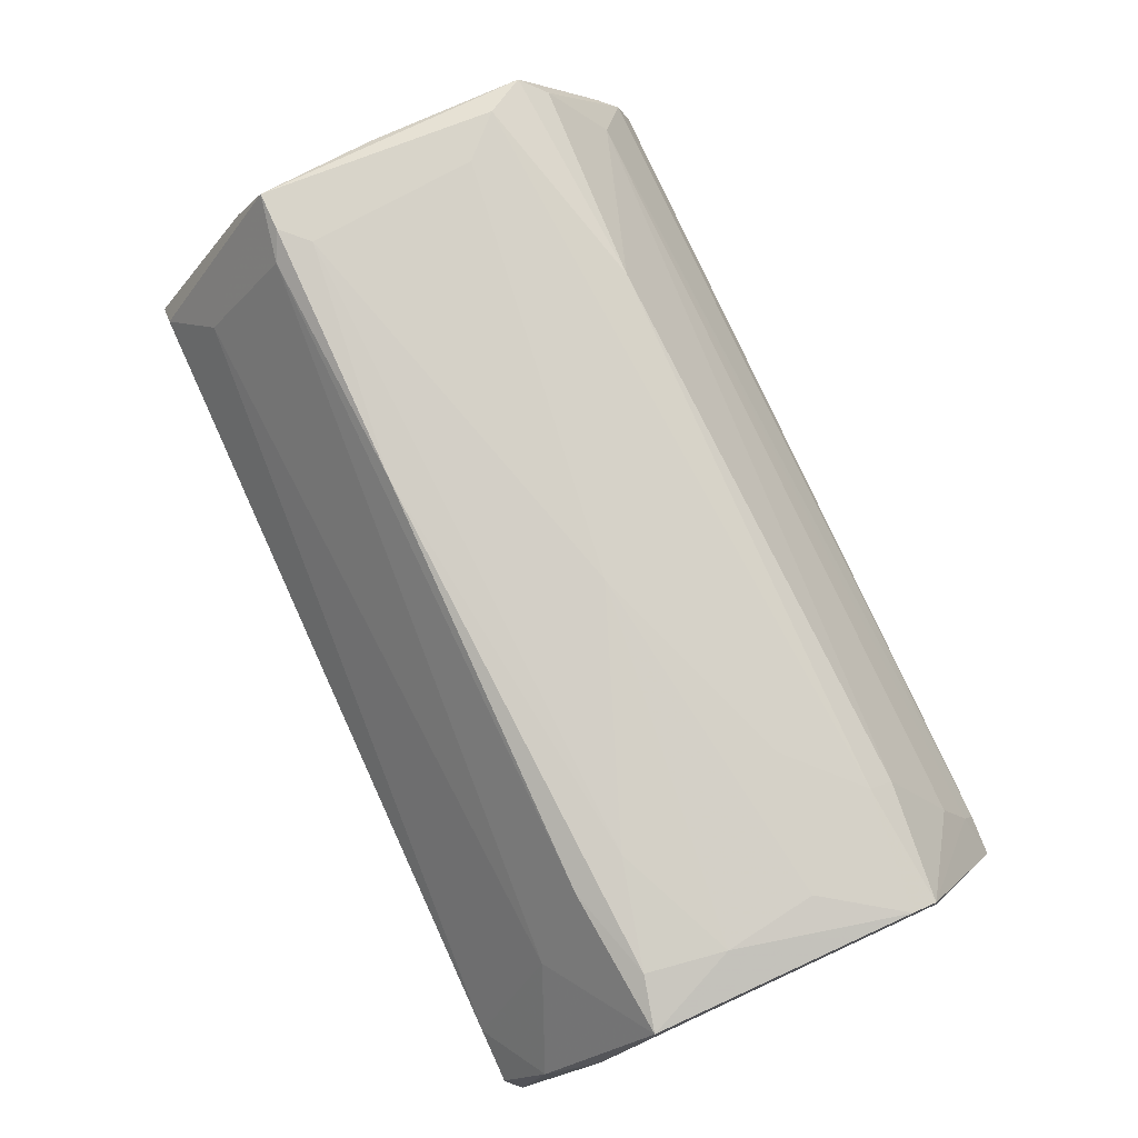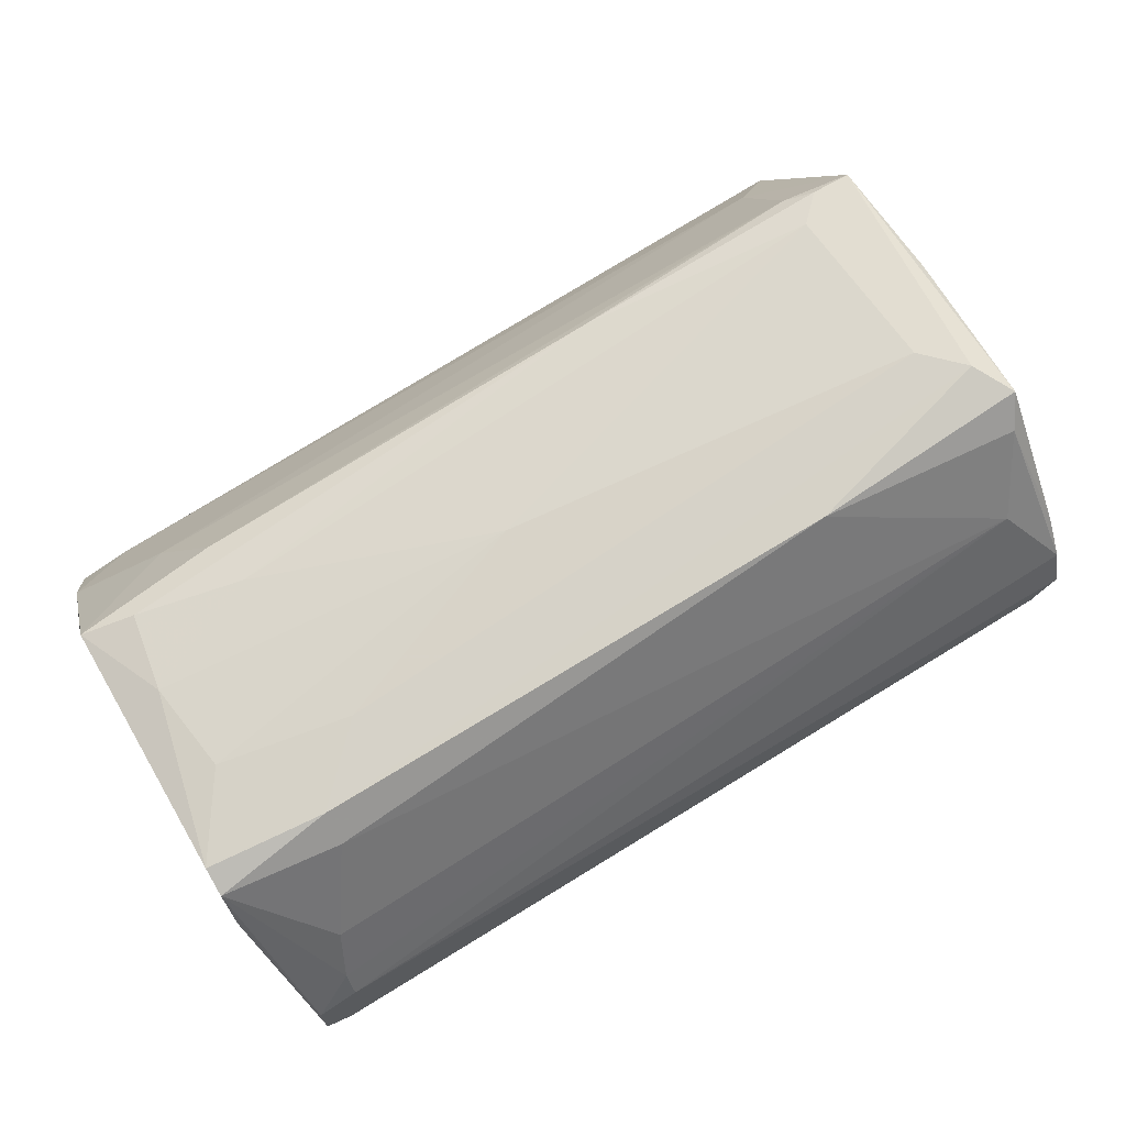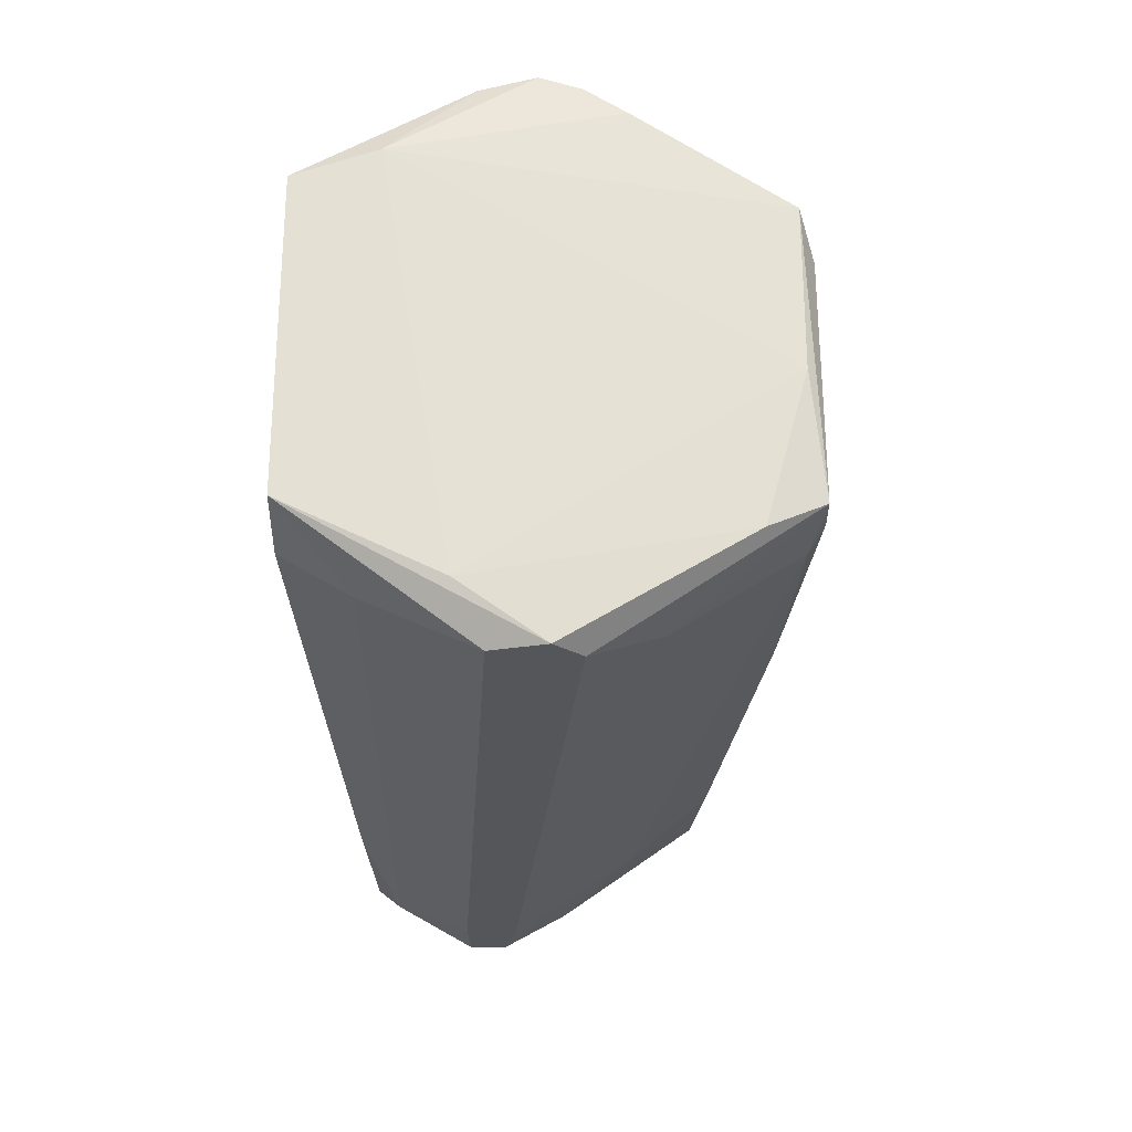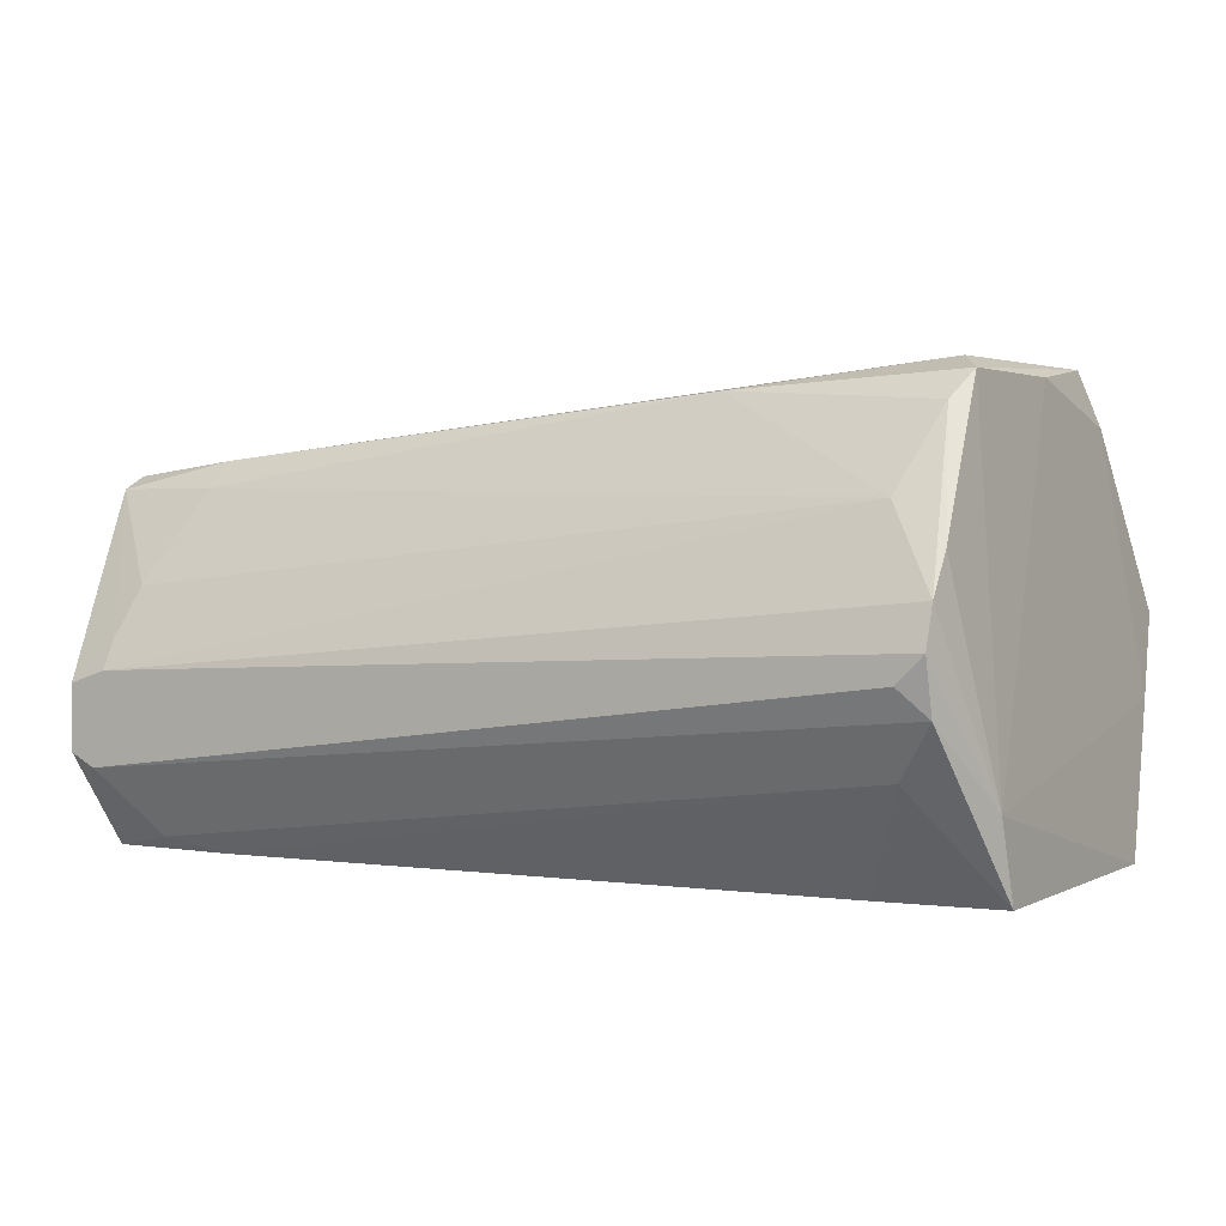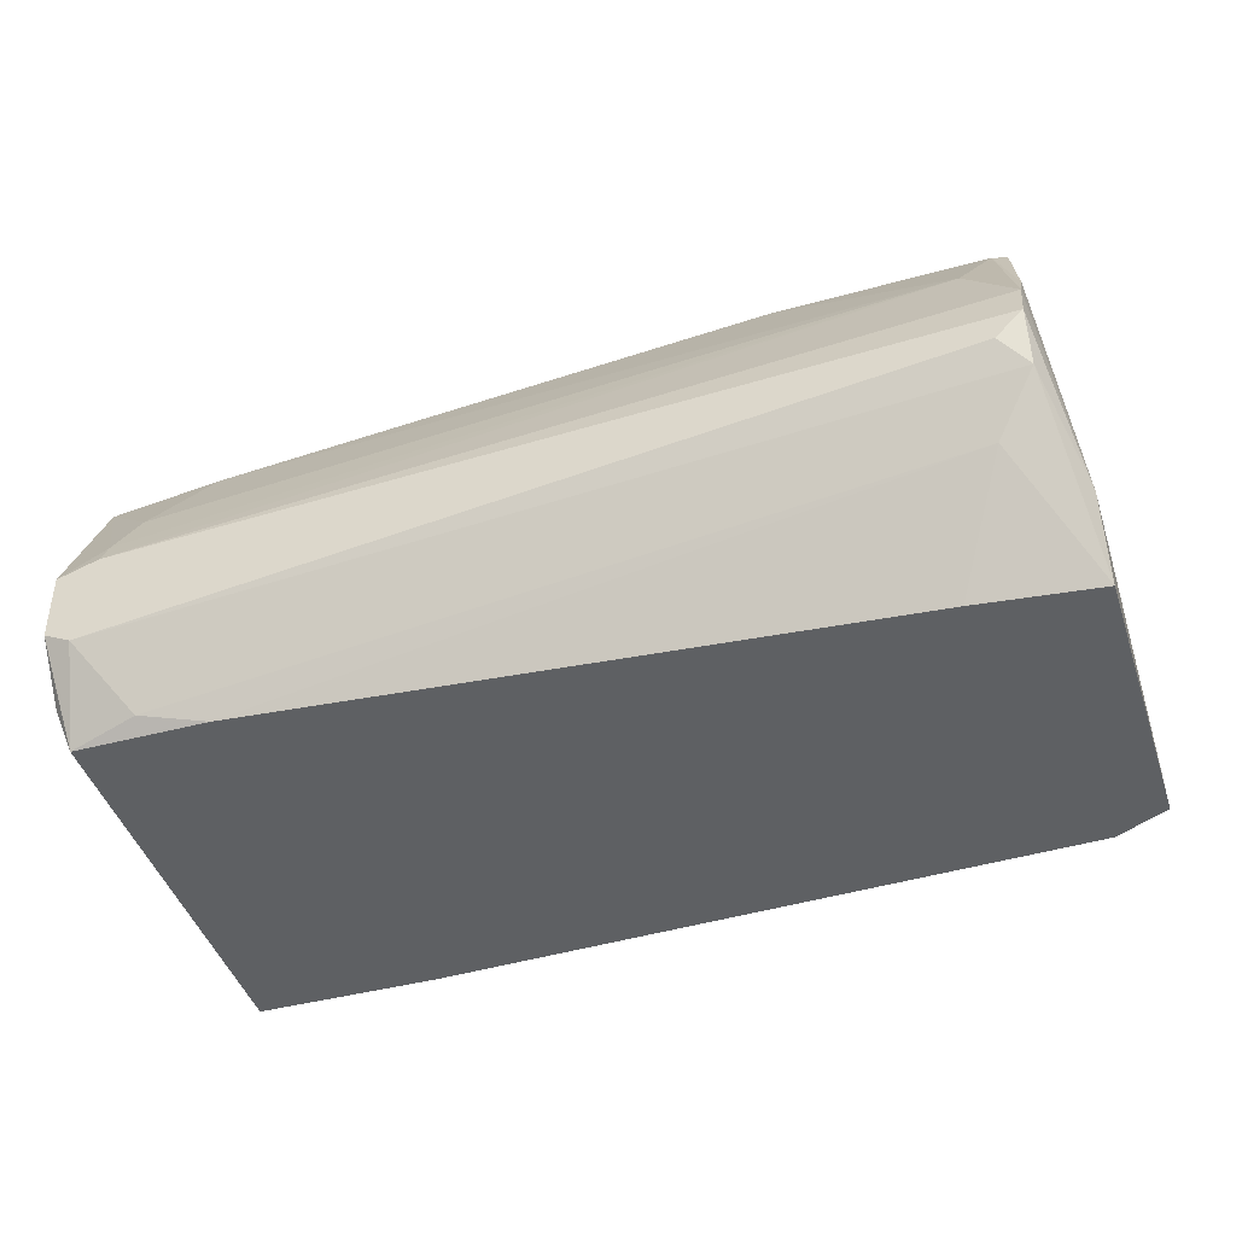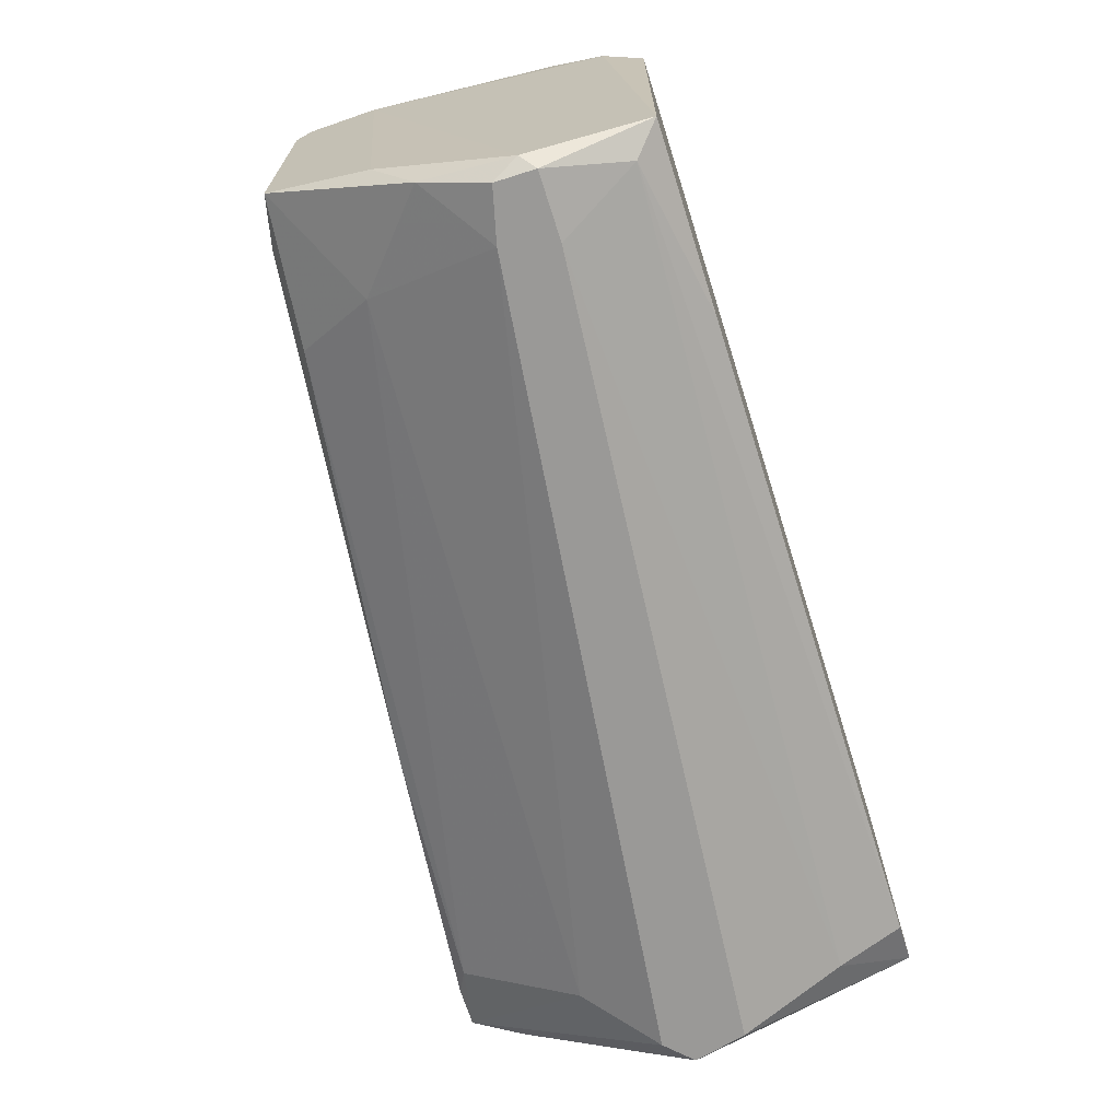
<metadata>
{"format":"obj","ext":"obj","renderer":"f3d","projection":"perspective","resolution":1024,"background":"white","views":[{"elev":75.6,"azim":-114.6,"up":"+Y"},{"elev":68.6,"azim":-30.4,"up":"+Y"},{"elev":-25.1,"azim":91.5,"up":"+Z"},{"elev":2.2,"azim":30.6,"up":"+Y"},{"elev":-42.1,"azim":17.9,"up":"+Y"},{"elev":-69.0,"azim":-72.4,"up":"+Z"}]}
</metadata>
<code>
v -0.03126 0.00242 -0.02287
v -0.03126 0.01022 0.01953
v -0.03014 -0.002047 -0.02287
v 0.04015 -0.01098 0.01284
v 0.04015 -0.01098 -0.01282
v 0.04015 -0.004279 0.01507
v -0.02567 0.02027 -0.01171
v -0.02903 0.01357 -0.01617
v -0.02903 -0.009854 0.01953
v -0.02233 0.02138 0.007256
v -0.0279 0.01803 0.01507
v -0.0279 0.02027 0.01284
v -0.02345 -0.01098 0.01842
v 0.03234 0.02696 -0.01171
v -0.004484 0.02361 0.000561
v 0.01002 0.02473 -0.01171
v -0.02456 0.02138 -0.007245
v 0.03122 0.02696 0.005026
v 0.03122 0.0158 -0.01952
v 0.03011 0.02696 -0.009476
v 0.03011 0.02584 -0.01282
v 0.03011 -0.01098 0.01395
v -0.0201 -0.01098 -0.01729
v 0.03569 0.004652 0.02288
v 0.03569 0.02696 -0.01171
v 0.03569 0.01022 -0.02287
v 0.03569 -0.01098 -0.01506
v 0.03569 0.02362 0.01395
v 0.03569 -0.005394 -0.01841
v -0.03796 0.01803 0.01395
v -0.03796 0.01246 0.01507
v -0.03796 0.01022 -0.01506
v -0.03796 0.01915 -0.0106
v -0.03796 0.01915 0.01172
v 0.03457 0.02696 0.008371
v 0.03457 -0.002047 0.01953
v -0.03683 -0.00093 -0.02175
v -0.03683 0.006881 -0.01952
v 0.03346 0.01692 0.01842
v 0.01784 0.02473 0.01284
v -0.03349 0.02027 0.005026
v -0.03349 0.02027 -0.009476
v -0.03349 -0.004276 0.02288
v -0.03349 -0.00874 -0.01952
v 0.03904 0.001302 -0.01841
v -0.03237 0.005767 0.02176
v -0.03237 0.003535 0.02288
v 0.03792 0.007995 -0.02287
v 0.03792 0.002417 0.02176
v 0.03792 0.01022 0.02176
v 0.03792 0.006881 0.02288
v 0.03792 0.01357 0.01953
v -0.03572 -0.007626 0.01953
v -0.03572 0.00242 0.02288
v -0.03572 -0.002047 -0.02287
v -0.03572 -0.01098 -0.01729
v -0.03572 0.001302 -0.02287
v -0.03572 -0.003162 0.02288
v 0.0368 0.02584 0.01172
v 0.0368 0.02584 -0.001665
v 0.0368 0.0225 -0.01394
v 0.0368 0.003535 -0.02287
v -0.0346 -0.01098 0.01842
v -0.0346 0.02027 -0.00278
f 56 44 23
f 5 4 56
f 55 57 48
f 56 4 63
f 55 48 62
f 48 5 62
f 5 29 62
f 34 33 30
f 4 5 6
f 59 52 6
f 52 50 6
f 30 33 32
f 5 56 27
f 29 5 27
f 29 27 44
f 56 55 44
f 58 24 47
f 39 46 47
f 50 39 47
f 39 40 11
f 63 58 53
f 56 63 53
f 48 57 26
f 19 8 21
f 61 48 25
f 14 18 25
f 48 26 25
f 26 19 25
f 21 14 25
f 19 21 25
f 30 32 31
f 53 58 31
f 56 53 31
f 58 63 43
f 24 58 43
f 63 9 43
f 8 19 1
f 26 57 1
f 19 26 1
f 8 33 7
f 33 42 7
f 21 8 7
f 5 48 45
f 48 61 45
f 6 5 45
f 6 45 60
f 59 6 60
f 61 25 60
f 25 59 60
f 45 61 60
f 6 50 51
f 47 24 51
f 50 47 51
f 34 30 12
f 30 11 12
f 11 40 12
f 41 34 12
f 18 14 20
f 15 18 20
f 30 46 2
f 46 39 2
f 11 30 2
f 39 11 2
f 63 4 22
f 4 36 22
f 46 30 54
f 58 47 54
f 47 46 54
f 31 58 54
f 30 31 54
f 4 6 49
f 36 4 49
f 9 36 49
f 24 43 49
f 43 9 49
f 51 24 49
f 6 51 49
f 40 59 35
f 59 25 35
f 25 18 35
f 12 40 35
f 18 12 35
f 55 62 3
f 62 29 3
f 29 44 3
f 44 55 3
f 57 55 37
f 55 56 37
f 56 31 37
f 31 32 37
f 33 8 38
f 32 33 38
f 1 57 38
f 8 1 38
f 57 37 38
f 37 32 38
f 52 59 28
f 59 40 28
f 50 52 28
f 40 39 28
f 39 50 28
f 15 20 17
f 9 63 13
f 36 9 13
f 63 22 13
f 22 36 13
f 18 15 10
f 15 41 10
f 12 18 10
f 41 12 10
f 14 21 16
f 7 42 16
f 21 7 16
f 20 14 16
f 42 17 16
f 17 20 16
f 33 34 64
f 42 33 64
f 34 41 64
f 41 15 64
f 15 17 64
f 17 42 64
f 27 56 23
f 44 27 23

</code>
